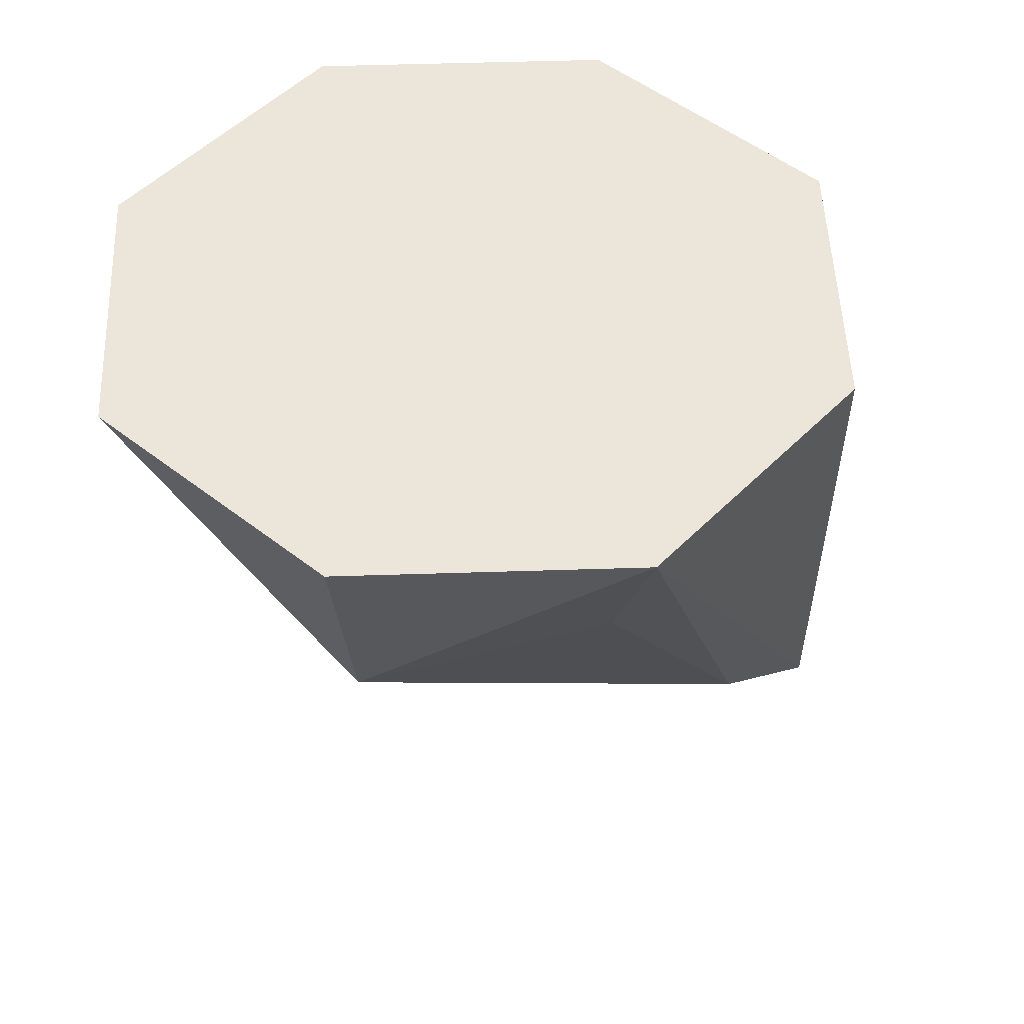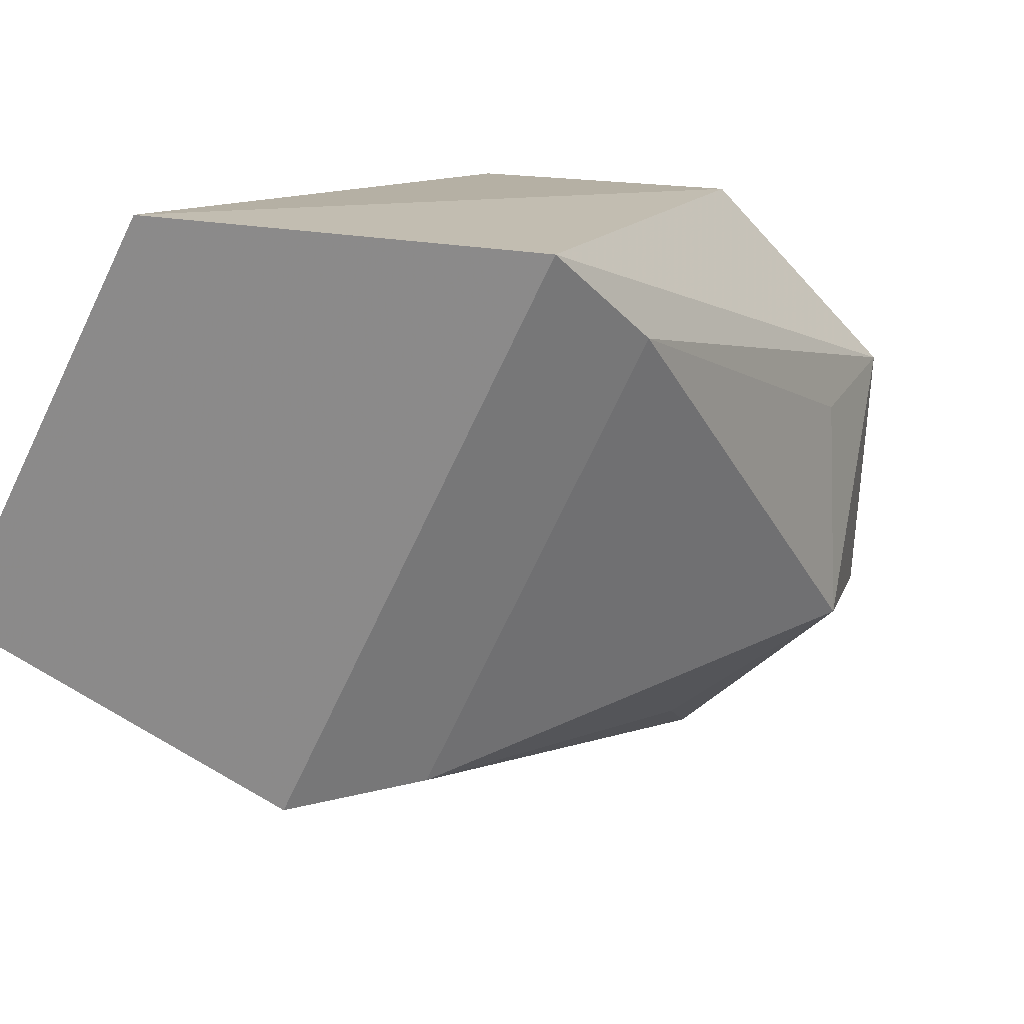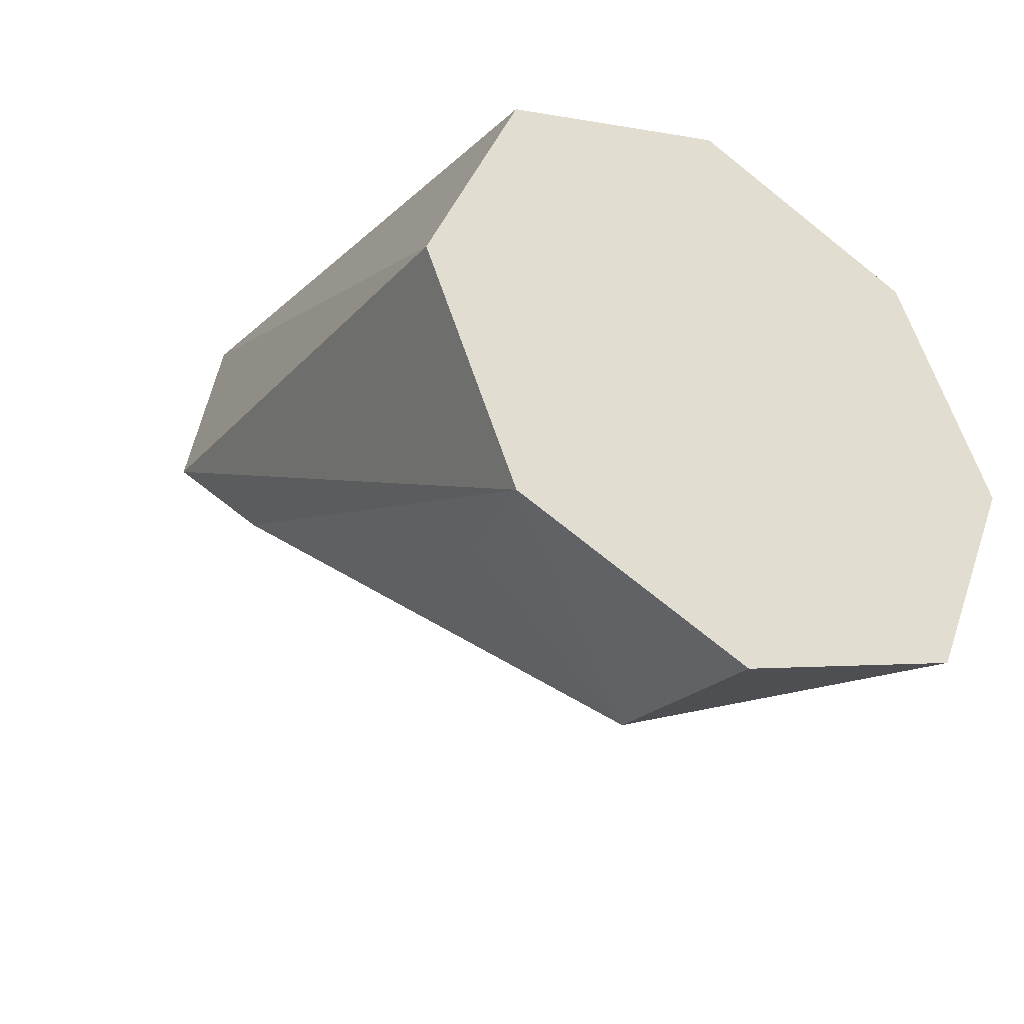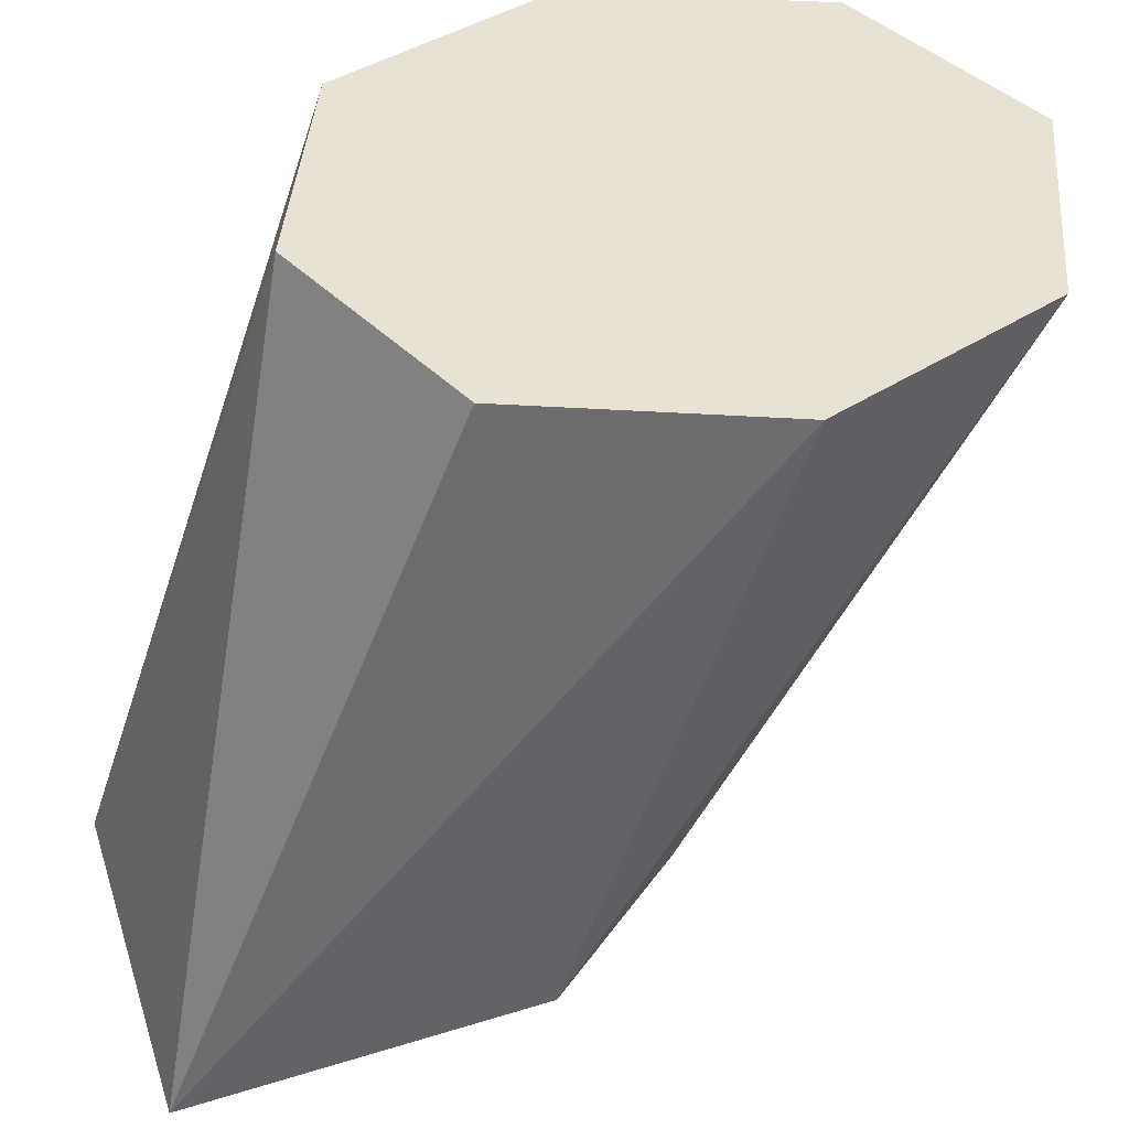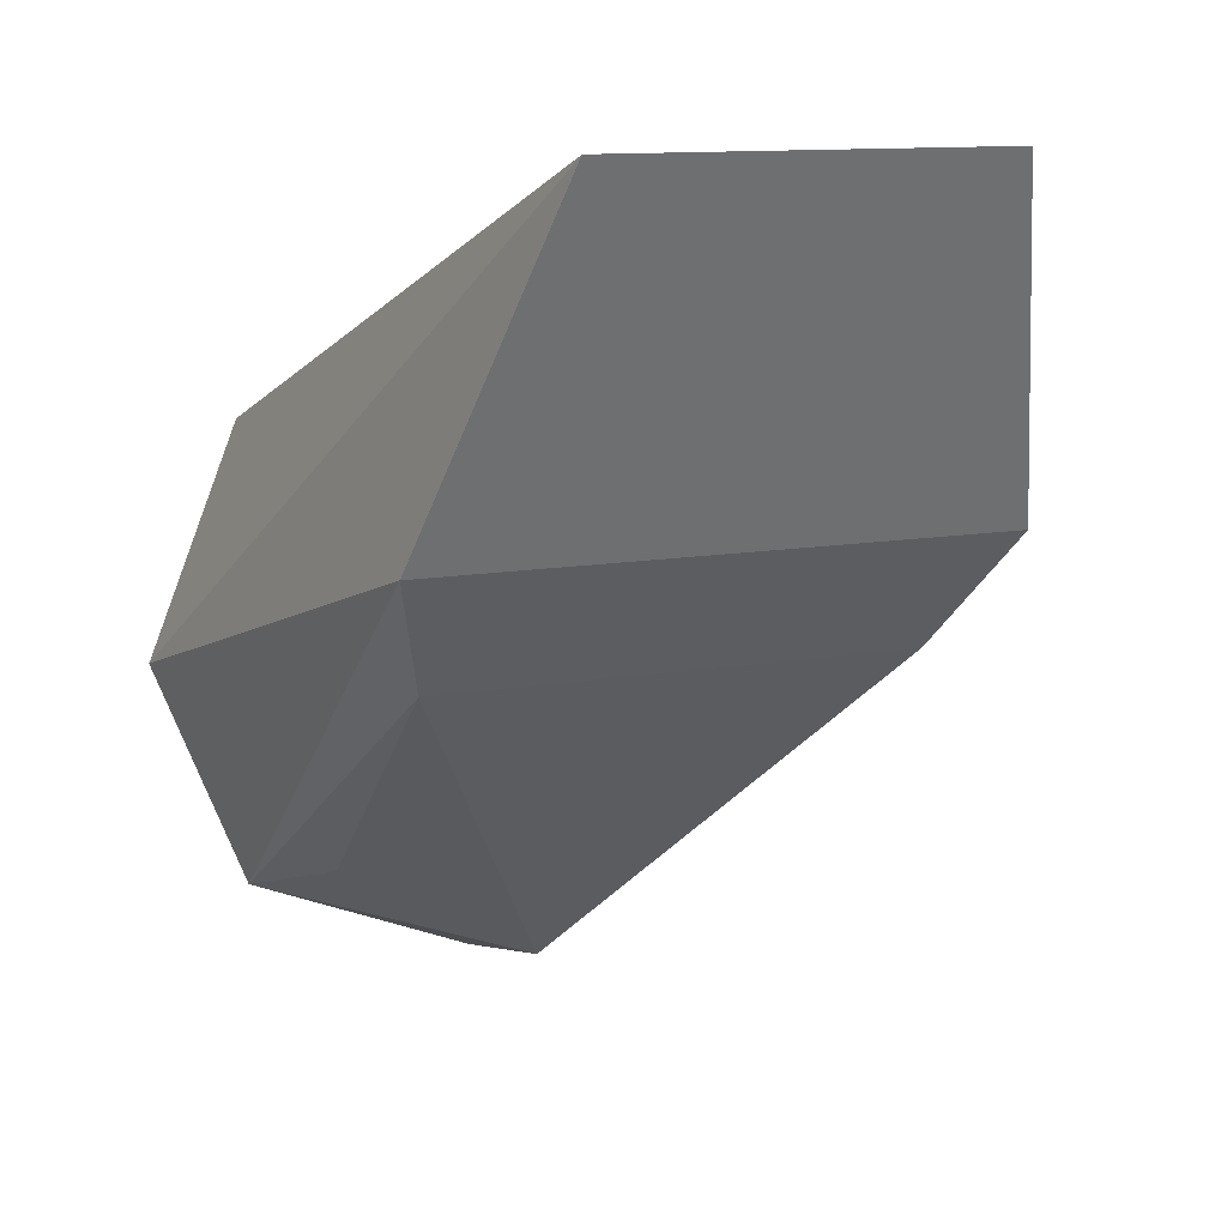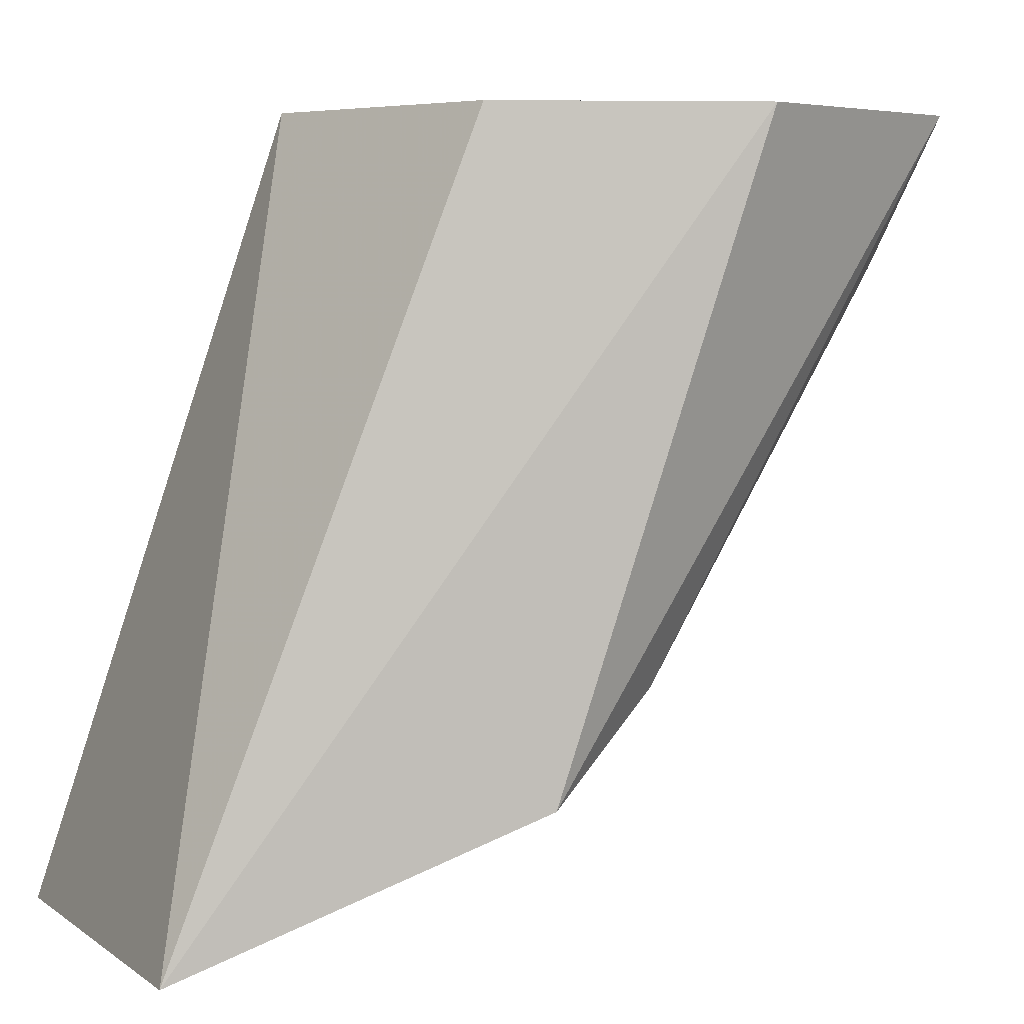
<metadata>
{"format":"obj","ext":"obj","renderer":"f3d","projection":"perspective","resolution":1024,"background":"white","views":[{"elev":48.5,"azim":-160.3,"up":"+Y"},{"elev":-74.1,"azim":64.4,"up":"+Y"},{"elev":-38.5,"azim":147.5,"up":"+Z"},{"elev":40.0,"azim":72.8,"up":"+Y"},{"elev":11.7,"azim":-23.5,"up":"+Z"},{"elev":4.9,"azim":64.1,"up":"+Y"}]}
</metadata>
<code>
v 0.05 0.18 0.05
v 0.05 0.18 -0.05
v -0.05 0.18 0.05
v -0.05 0.18 -0.05
v -0.04 0.15 -0.04
v 0.04 0.15 -0.04
v 0.07 0.18 0
v -0.07 0.18 0
v 0 0.18 0.07
v 0 0.18 -0.07
v 0 0.14 -0.06
v 0.05 0.07 0.015
v -0.05 0.07 0.015
v 0.04 0.02 0.11
v -0.04 0.02 0.11
v 0.06 0.05 0.04
v -0.06 0.05 0.04
f 1 2 3
f 1 2 4
f 1 2 7
f 1 2 8
f 1 2 9
f 1 2 10
f 1 3 4
f 1 3 7
f 1 3 8
f 1 3 9
f 1 3 10
f 1 4 7
f 1 4 8
f 1 4 9
f 1 4 10
f 1 7 8
f 1 7 9
f 1 7 10
f 1 7 14
f 1 8 9
f 1 8 10
f 1 9 10
f 1 9 14
f 2 3 4
f 2 3 7
f 2 3 8
f 2 3 9
f 2 3 10
f 2 4 7
f 2 4 8
f 2 4 9
f 2 4 10
f 2 6 11
f 2 6 12
f 2 7 8
f 2 7 9
f 2 7 10
f 2 7 16
f 2 8 9
f 2 8 10
f 2 9 10
f 2 10 11
f 2 12 16
f 3 4 7
f 3 4 8
f 3 4 9
f 3 4 10
f 3 7 8
f 3 7 9
f 3 7 10
f 3 8 9
f 3 8 10
f 3 8 15
f 3 9 10
f 3 9 15
f 4 5 11
f 4 5 13
f 4 7 8
f 4 7 9
f 4 7 10
f 4 8 9
f 4 8 10
f 4 8 17
f 4 9 10
f 4 10 11
f 4 13 17
f 5 11 13
f 6 11 12
f 7 8 9
f 7 8 10
f 7 9 10
f 7 14 16
f 8 9 10
f 8 15 17
f 9 14 15
f 11 12 13
f 12 13 16
f 12 13 17
f 12 16 17
f 13 16 17
f 14 15 16
f 14 15 17
f 14 16 17
f 15 16 17

</code>
